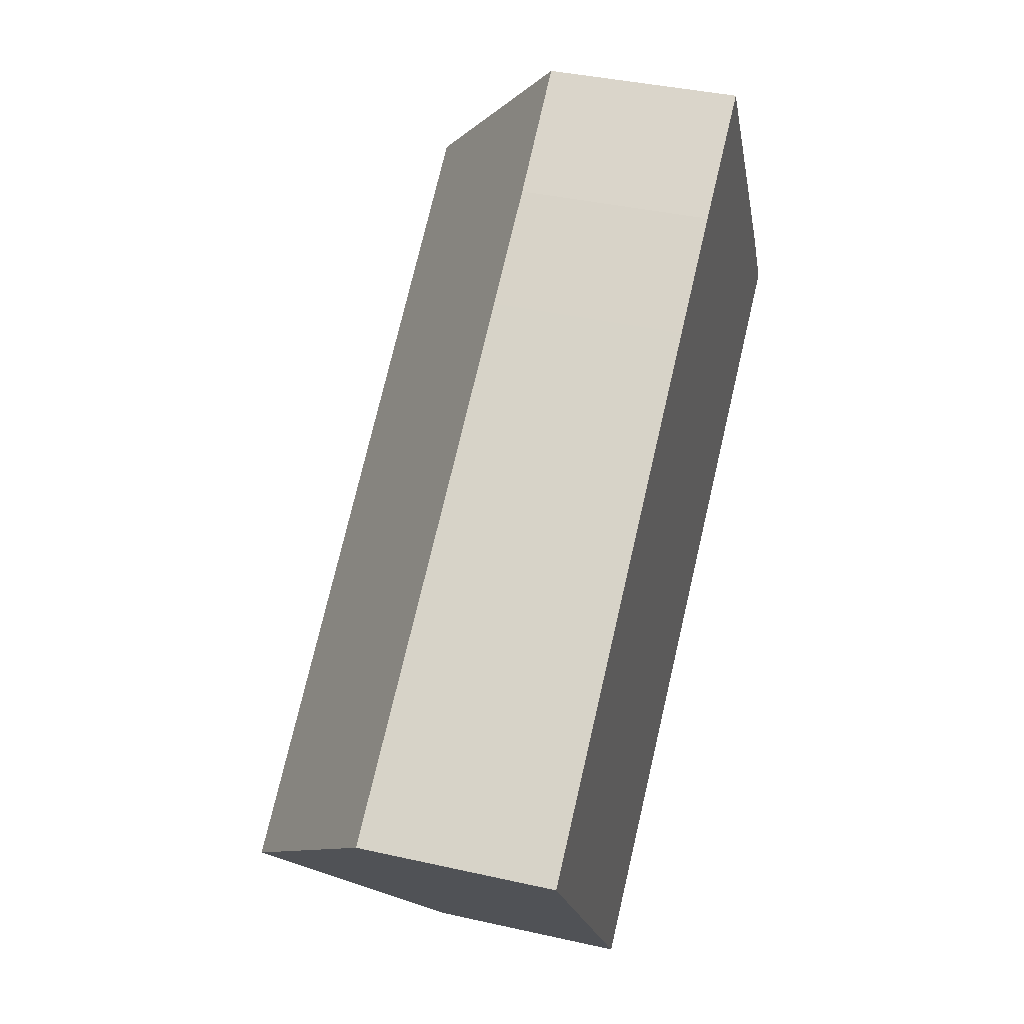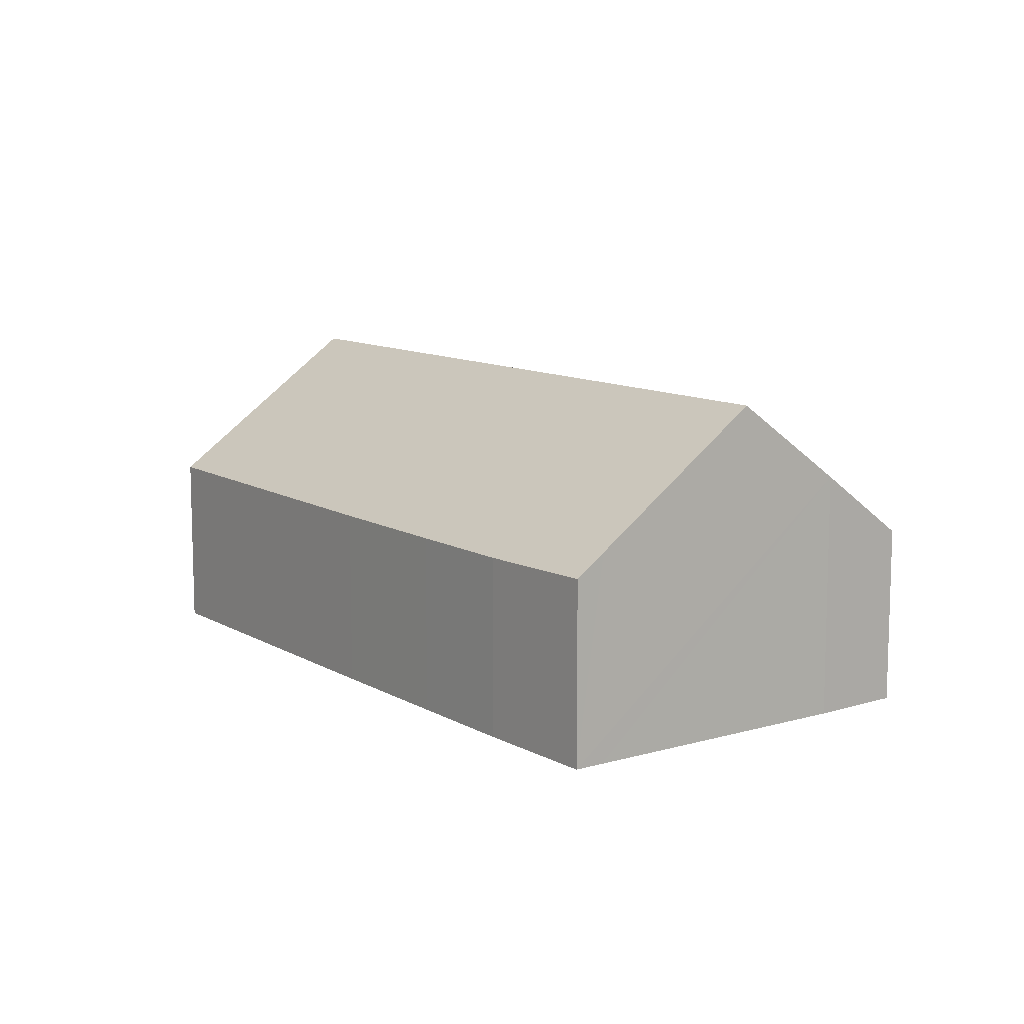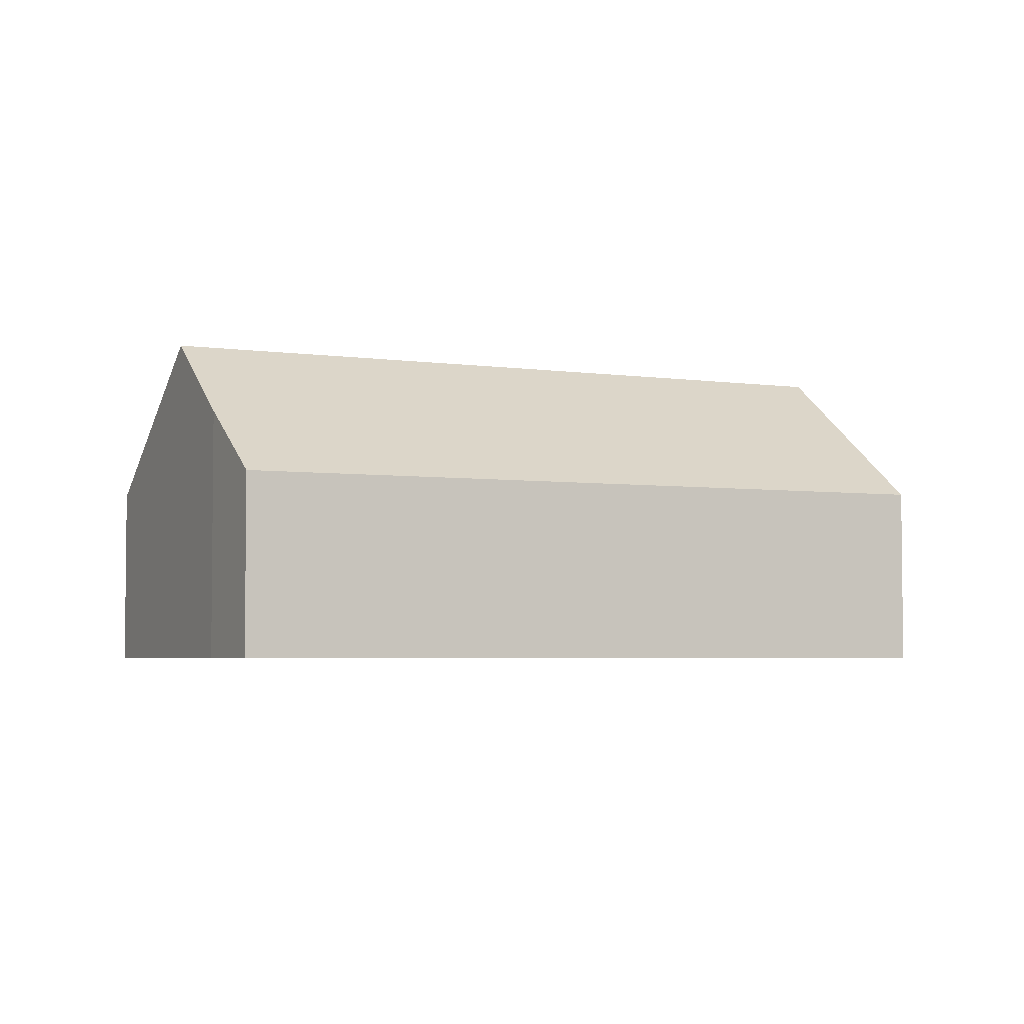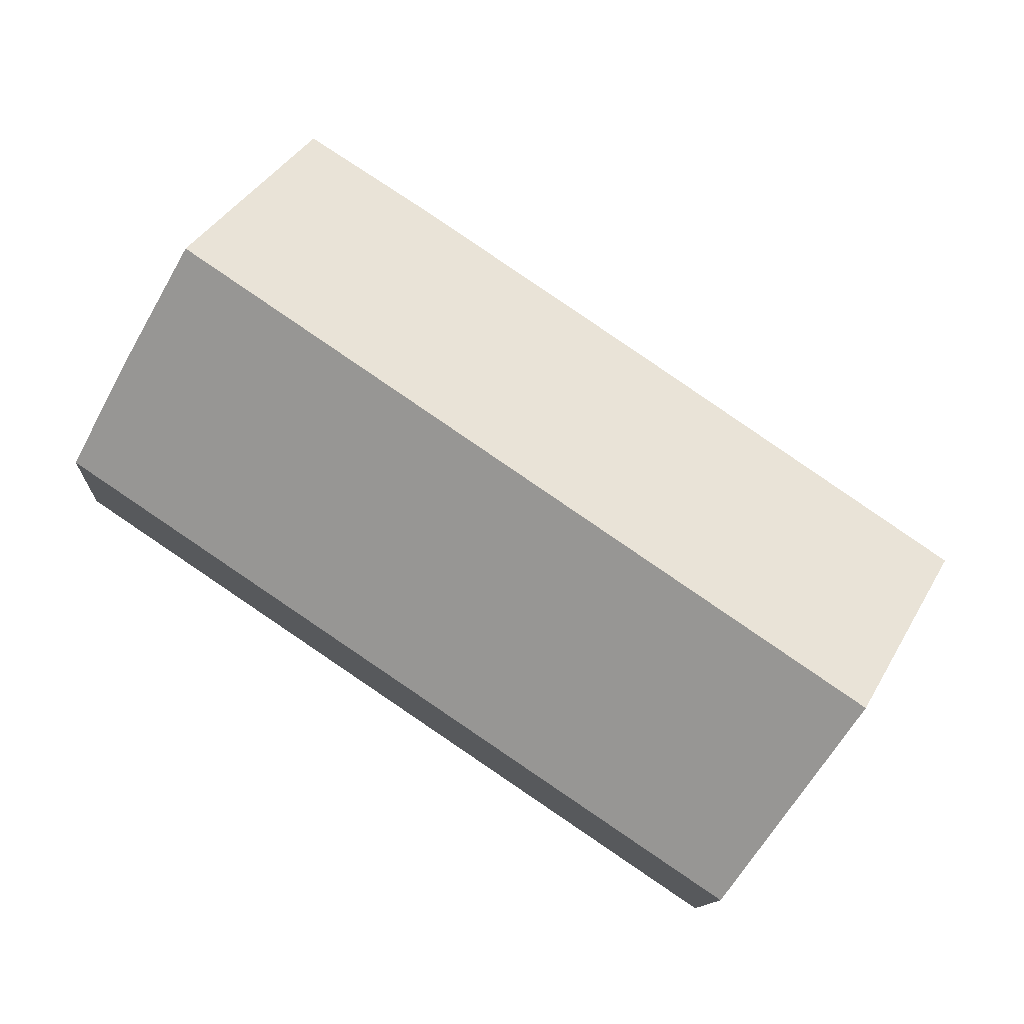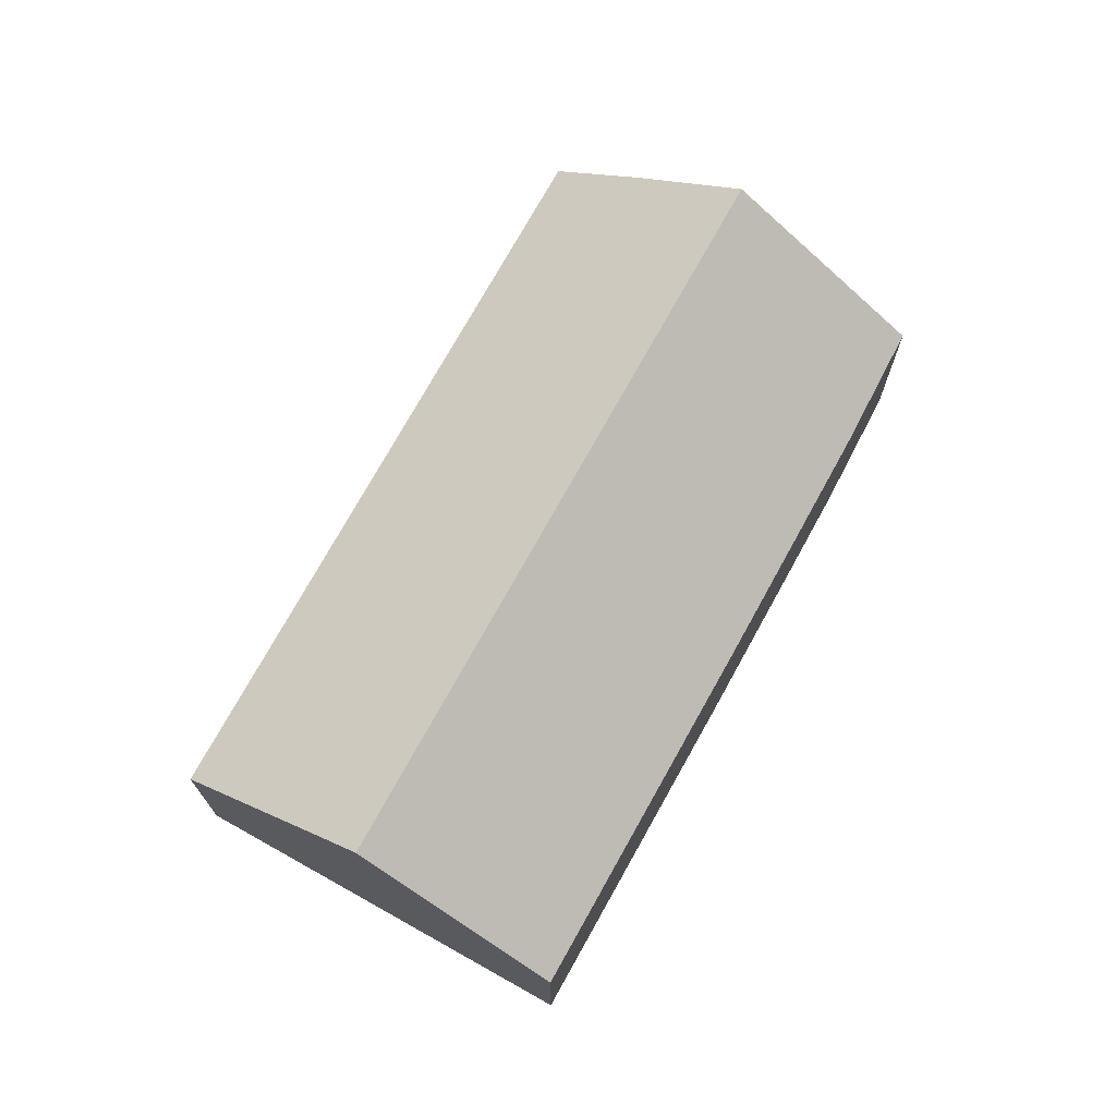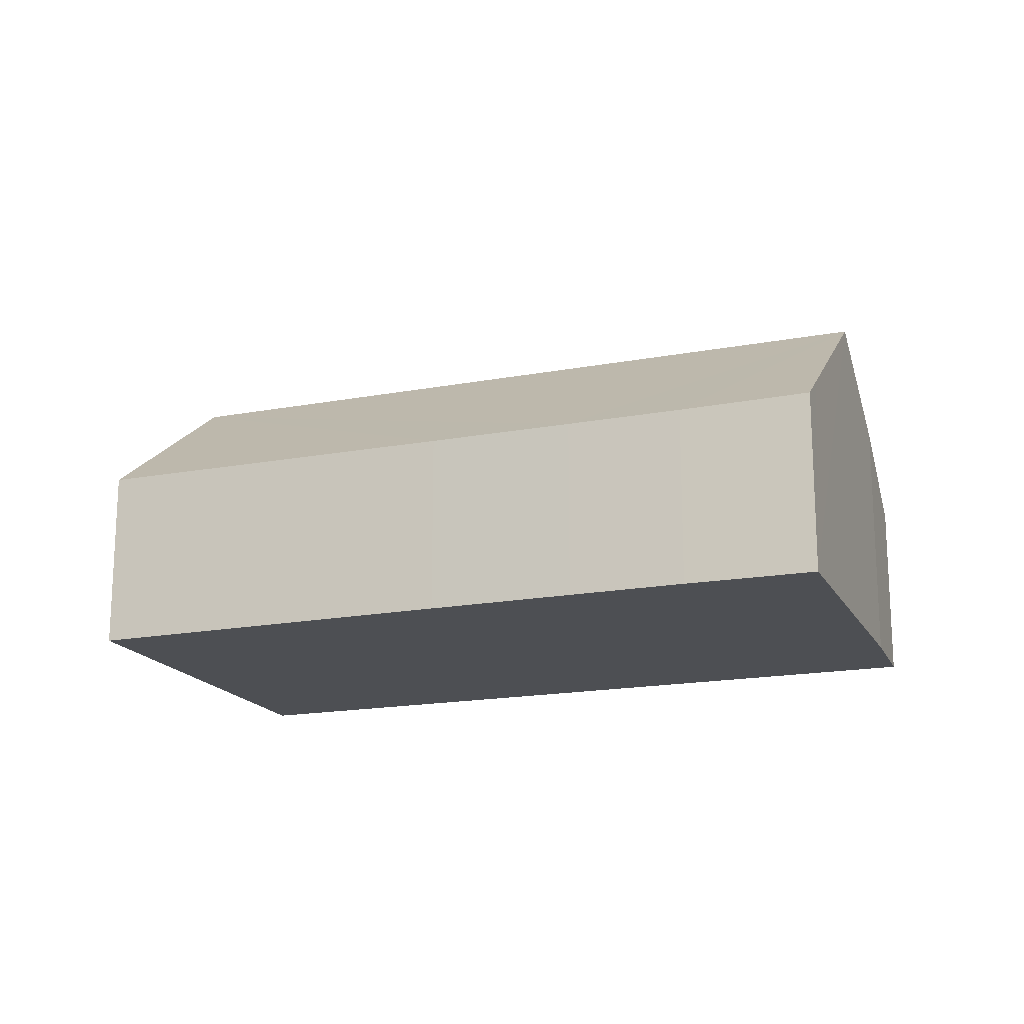
<metadata>
{"format":"obj","ext":"obj","renderer":"f3d","projection":"perspective","resolution":1024,"background":"white","views":[{"elev":38.6,"azim":-74.1,"up":"+Z"},{"elev":10.7,"azim":20.1,"up":"+Y"},{"elev":-4.0,"azim":120.1,"up":"+Y"},{"elev":-12.1,"azim":176.6,"up":"+Z"},{"elev":72.1,"azim":-95.4,"up":"+Y"},{"elev":-17.7,"azim":-13.8,"up":"+Y"}]}
</metadata>
<code>
v  2.989 8.408 -4.323
v  22.36 4.601 2.313
v  5.999 4.665 -8.678
v  19.41 8.408 6.819
v  21.06 6.318 4.37
v  5.432 4.658 3.745
v  0 4.692 2.873e-16
v  7.972 4.642 5.496
v  11.12 4.637 7.643
v  13.62 4.638 9.337
v  16.9 5.243 10.53
v  16.46 4.692 11.17
v  16.46 -6.841e-16 11.17
v  16.9 -6.446e-16 10.53
v  19.41 -4.175e-16 6.819
v  21.06 -2.676e-16 4.37
v  22.36 -1.416e-16 2.313
v  5.999 5.314e-16 -8.678
v  2.989 2.647e-16 -4.323
v  0 0 0
v  13.62 -5.717e-16 9.337
v  5.432 -2.293e-16 3.745
v  7.972 -3.365e-16 5.496
v  11.12 -4.68e-16 7.643
g defaultobject
f 1 2 3
f 2 1 4
f 2 4 5
f 6 1 7
f 1 6 8
f 1 8 9
f 1 9 4
f 4 9 10
f 4 10 11
f 11 10 12
f 13 11 12
f 11 13 4
f 4 13 5
f 5 13 14
f 5 14 15
f 5 15 16
f 16 2 5
f 2 16 17
f 2 18 3
f 18 2 17
f 18 1 3
f 1 18 7
f 7 18 19
f 7 19 20
f 10 13 12
f 13 10 21
f 20 6 7
f 6 20 22
f 6 22 8
f 8 22 23
f 8 23 9
f 9 23 24
f 9 24 10
f 10 24 21
f 19 22 20
f 22 19 18
f 22 18 17
f 22 17 23
f 23 17 24
f 24 17 21
f 21 17 13
f 13 17 14
f 14 17 15
f 15 17 16

</code>
